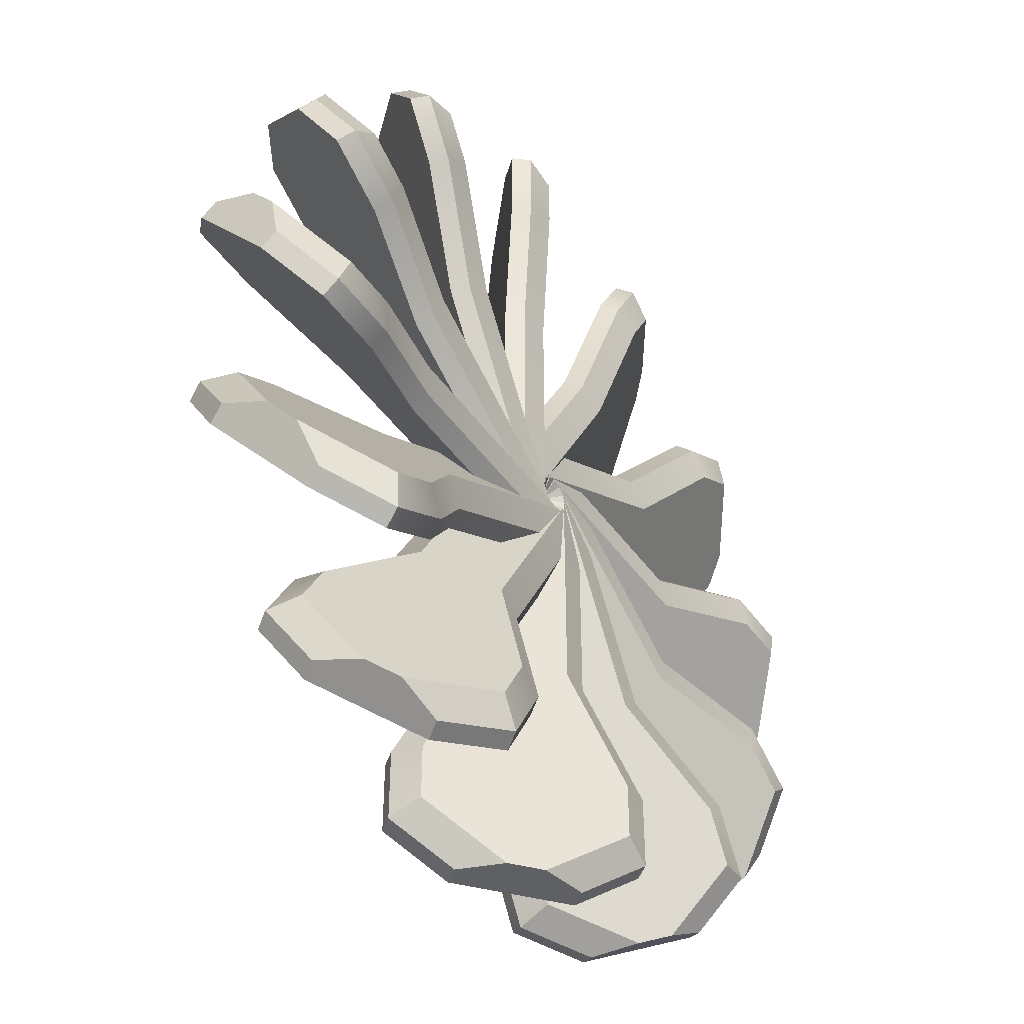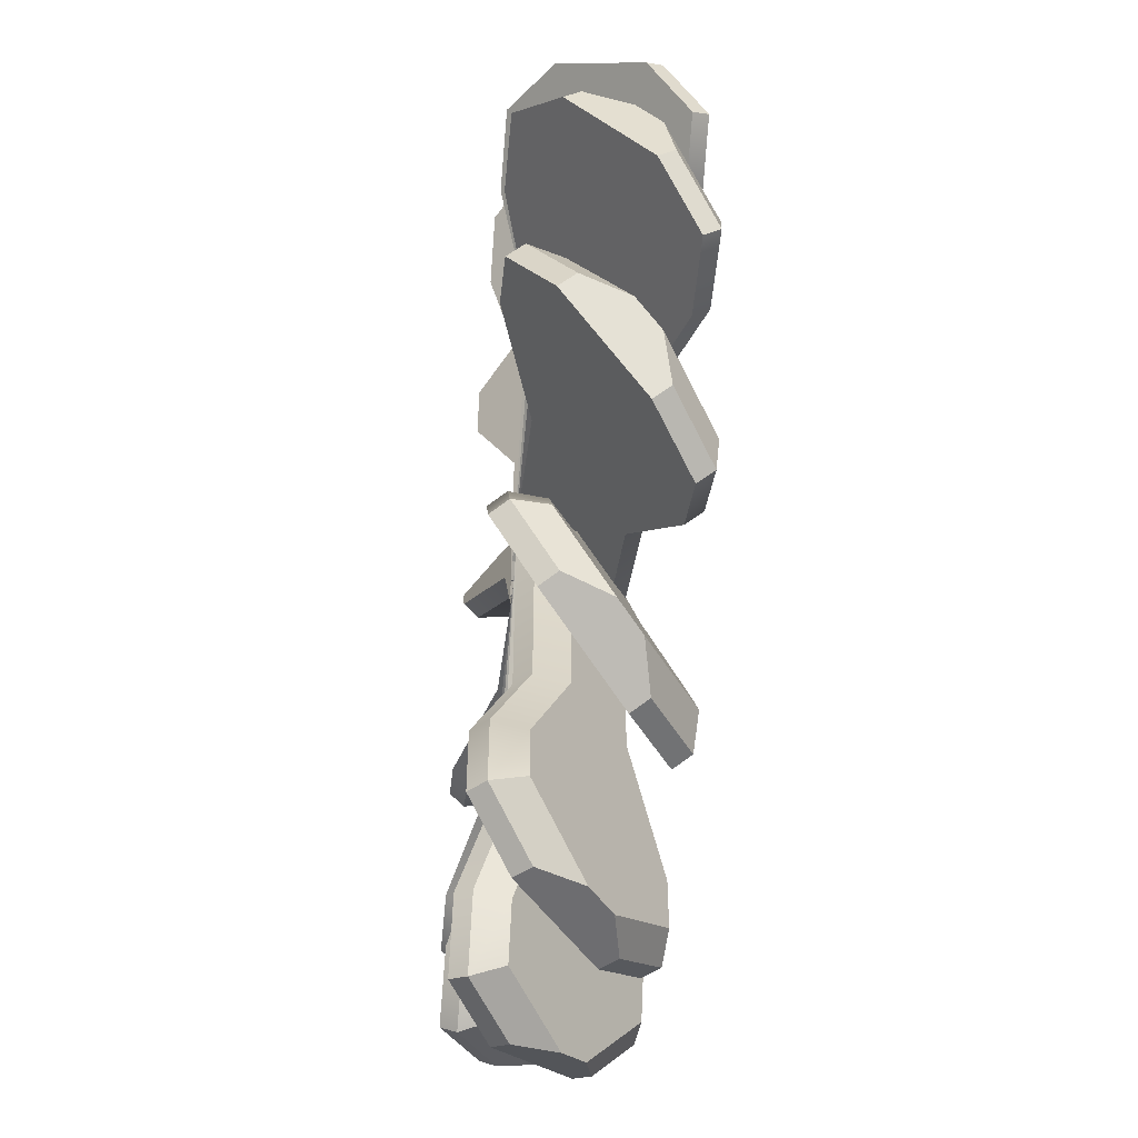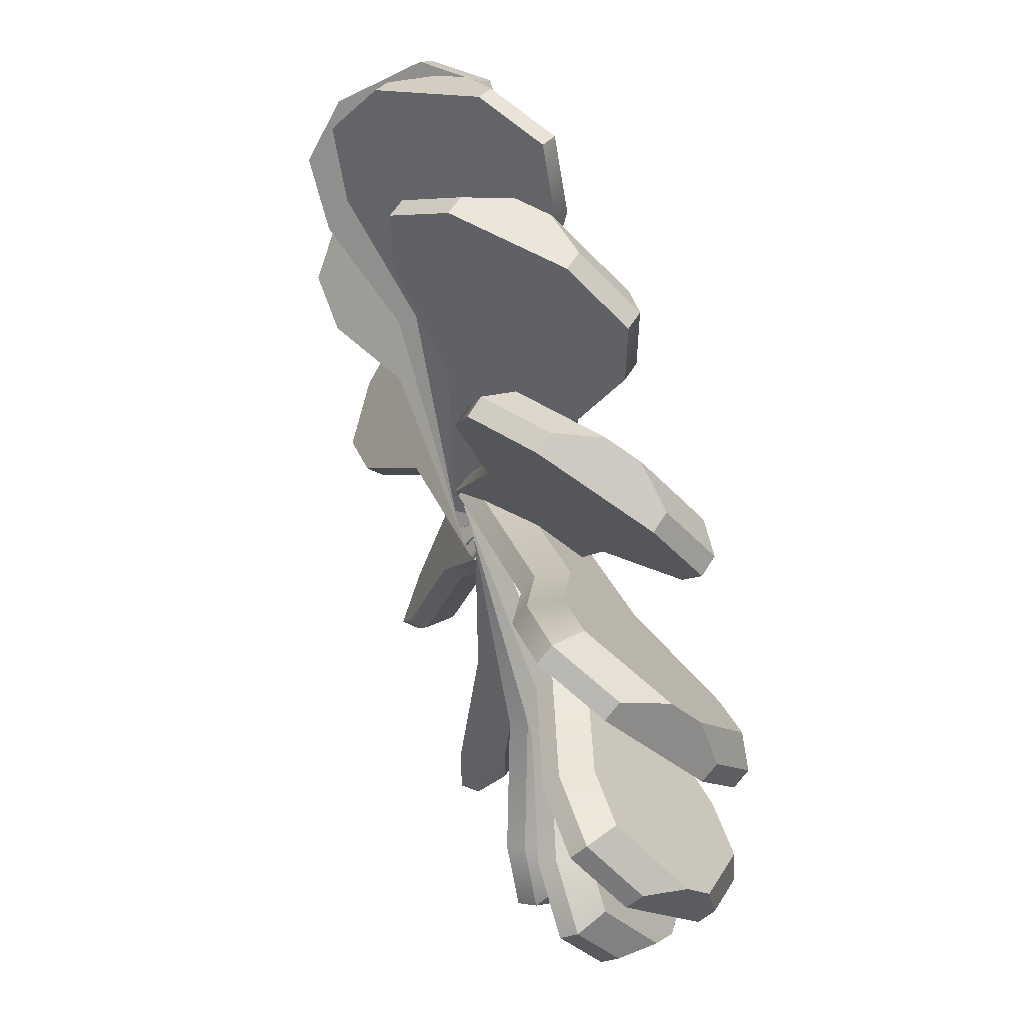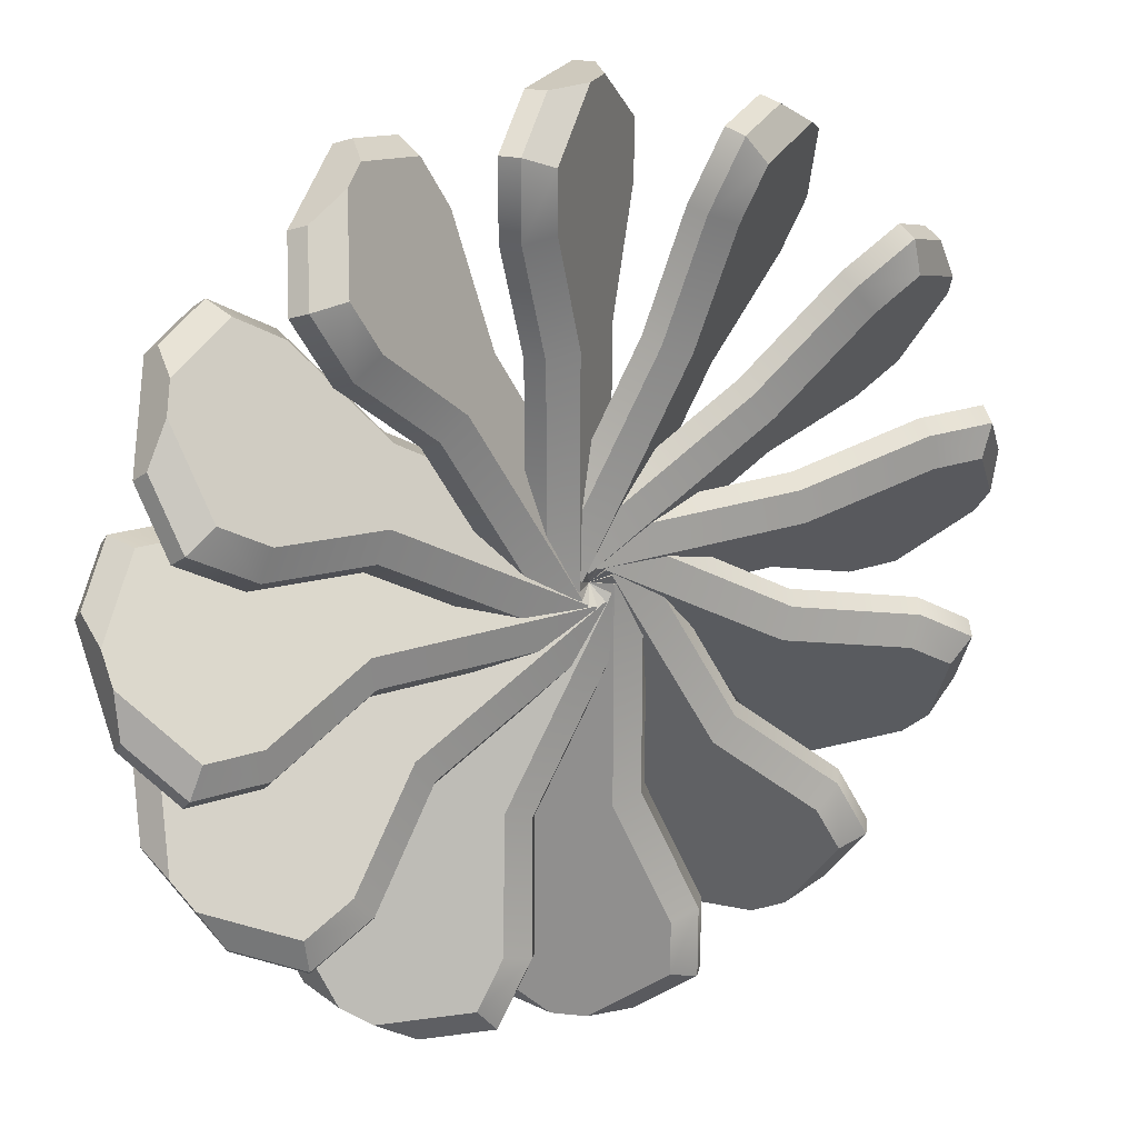
<metadata>
{"format":"obj","ext":"obj","renderer":"f3d","projection":"perspective","resolution":1024,"background":"white","views":[{"elev":-43.7,"azim":-57.4,"up":"+Y"},{"elev":-54.1,"azim":-95.3,"up":"+Y"},{"elev":57.3,"azim":-109.0,"up":"+Y"},{"elev":22.7,"azim":-30.0,"up":"+Y"}]}
</metadata>
<code>
g default
v -0.06262 0.06025 0.3672
v -0.03009 0.07903 0.3357
v -0.02087 -0.01205 0.3672
v 0.01165 0.006728 0.3357
v -0.03832 0.1261 0.3219
v -0.09926 0.09091 0.381
v -0.05242 0.1505 0.3219
v -0.1134 0.1153 0.381
v -0.07601 0.1554 0.337
v -0.1058 0.1382 0.3659
v -0.01656 -0.009562 0.3732
v -0.005808 -0.003353 0.3743
v -0.05831 0.06274 0.3732
v -0.04855 0.07068 0.3743
v 0.01597 0.009218 0.3416
v 0.01503 0.008677 0.3541
v -0.02771 0.08271 0.3541
v -0.02578 0.08152 0.3416
v -0.09495 0.0934 0.387
v -0.08519 0.1013 0.388
v -0.03595 0.1298 0.3403
v -0.03401 0.1286 0.3279
v -0.1091 0.1178 0.387
v -0.09597 0.12 0.388
v -0.04672 0.1484 0.3403
v -0.04811 0.153 0.3279
v -0.1015 0.1407 0.3719
v -0.08622 0.1495 0.3686
v -0.0717 0.1579 0.343
v -0.07716 0.1548 0.3598
v -0.0241 0.08349 0.3672
v 0.01346 0.08349 0.3357
v -0.0241 0 0.3672
v 0.01346 0 0.3357
v 0.02986 0.1284 0.3219
v -0.04051 0.1284 0.381
v 0.02986 0.1566 0.3219
v -0.04051 0.1566 0.381
v 0.01188 0.1726 0.337
v -0.02252 0.1726 0.3659
v -0.01912 0 0.3732
v -0.006706 0 0.3743
v -0.01912 0.08349 0.3732
v -0.006706 0.08548 0.3743
v 0.01844 0 0.3416
v 0.01735 0 0.3541
v 0.01735 0.08548 0.3541
v 0.01844 0.08349 0.3416
v -0.03553 0.1284 0.387
v -0.02311 0.1304 0.388
v 0.03376 0.1304 0.3403
v 0.03484 0.1284 0.3279
v -0.03553 0.1566 0.387
v -0.02311 0.1519 0.388
v 0.03376 0.1519 0.3403
v 0.03484 0.1566 0.3279
v -0.01755 0.1726 0.3719
v 9.3e-05 0.1726 0.3686
v 0.01686 0.1726 0.343
v 0.01055 0.1726 0.3598
v 0.02087 0.08435 0.3672
v 0.0534 0.06557 0.3357
v -0.02087 0.01205 0.3672
v 0.01165 -0.006728 0.3357
v 0.09004 0.09624 0.3219
v 0.0291 0.1314 0.381
v 0.1041 0.1207 0.3219
v 0.0432 0.1558 0.381
v 0.09659 0.1435 0.337
v 0.06679 0.1607 0.3659
v -0.01656 0.009562 0.3732
v -0.005807 0.003353 0.3743
v 0.02518 0.08186 0.3732
v 0.03693 0.07738 0.3743
v 0.01597 -0.009218 0.3416
v 0.01503 -0.008676 0.3541
v 0.05777 0.06535 0.3541
v 0.05771 0.06308 0.3416
v 0.03342 0.1289 0.387
v 0.04517 0.1245 0.388
v 0.09441 0.09602 0.3403
v 0.09435 0.09375 0.3279
v 0.04752 0.1534 0.387
v 0.05594 0.1431 0.388
v 0.1052 0.1147 0.3403
v 0.1085 0.1182 0.3279
v 0.07111 0.1582 0.3719
v 0.08638 0.1494 0.3686
v 0.1009 0.141 0.343
v 0.09544 0.1442 0.3598
v 0.06025 0.06262 0.3672
v 0.07903 0.03009 0.3357
v -0.01205 0.02087 0.3672
v 0.006728 -0.01165 0.3357
v 0.1261 0.03832 0.3219
v 0.09091 0.09926 0.381
v 0.1505 0.05242 0.3219
v 0.1153 0.1134 0.381
v 0.1554 0.07601 0.337
v 0.1382 0.1058 0.3659
v -0.009562 0.01656 0.3732
v -0.003353 0.005808 0.3743
v 0.06274 0.05831 0.3732
v 0.07068 0.04855 0.3743
v 0.009218 -0.01597 0.3416
v 0.008677 -0.01503 0.3541
v 0.08271 0.02771 0.3541
v 0.08152 0.02578 0.3416
v 0.0934 0.09495 0.387
v 0.1013 0.08519 0.388
v 0.1298 0.03595 0.3403
v 0.1286 0.03401 0.3279
v 0.1178 0.1091 0.387
v 0.12 0.09597 0.388
v 0.1484 0.04672 0.3403
v 0.153 0.04811 0.3279
v 0.1407 0.1015 0.3719
v 0.1495 0.08622 0.3686
v 0.1579 0.0717 0.343
v 0.1548 0.07716 0.3598
v 0.08349 0.0241 0.3672
v 0.08349 -0.01346 0.3357
v 0 0.0241 0.3672
v 0 -0.01346 0.3357
v 0.1284 -0.02986 0.3219
v 0.1284 0.04051 0.381
v 0.1566 -0.02986 0.3219
v 0.1566 0.04051 0.381
v 0.1726 -0.01188 0.337
v 0.1726 0.02252 0.3659
v 0 0.01912 0.3732
v 0 0.006706 0.3743
v 0.08349 0.01912 0.3732
v 0.08548 0.006706 0.3743
v 0 -0.01844 0.3416
v 0 -0.01735 0.3541
v 0.08548 -0.01735 0.3541
v 0.08349 -0.01844 0.3416
v 0.1284 0.03553 0.387
v 0.1304 0.02311 0.388
v 0.1304 -0.03376 0.3403
v 0.1284 -0.03484 0.3279
v 0.1566 0.03553 0.387
v 0.1519 0.02311 0.388
v 0.1519 -0.03376 0.3403
v 0.1566 -0.03484 0.3279
v 0.1726 0.01755 0.3719
v 0.1726 -9.3e-05 0.3686
v 0.1726 -0.01686 0.343
v 0.1726 -0.01055 0.3598
v 0.08435 -0.02087 0.3672
v 0.06557 -0.0534 0.3357
v 0.01205 0.02087 0.3672
v -0.006728 -0.01165 0.3357
v 0.09624 -0.09004 0.3219
v 0.1314 -0.0291 0.381
v 0.1207 -0.1041 0.3219
v 0.1558 -0.0432 0.381
v 0.1435 -0.09659 0.337
v 0.1607 -0.06679 0.3659
v 0.009562 0.01656 0.3732
v 0.003353 0.005807 0.3743
v 0.08186 -0.02518 0.3732
v 0.07738 -0.03693 0.3743
v -0.009218 -0.01597 0.3416
v -0.008676 -0.01503 0.3541
v 0.06535 -0.05777 0.3541
v 0.06308 -0.05771 0.3416
v 0.1289 -0.03342 0.387
v 0.1245 -0.04517 0.388
v 0.09602 -0.09441 0.3403
v 0.09375 -0.09435 0.3279
v 0.1534 -0.04752 0.387
v 0.1431 -0.05594 0.388
v 0.1147 -0.1052 0.3403
v 0.1182 -0.1085 0.3279
v 0.1582 -0.07111 0.3719
v 0.1494 -0.08638 0.3686
v 0.141 -0.1009 0.343
v 0.1442 -0.09544 0.3598
v 0.06262 -0.06025 0.3672
v 0.03009 -0.07903 0.3357
v 0.02087 0.01205 0.3672
v -0.01165 -0.006728 0.3357
v 0.03832 -0.1261 0.3219
v 0.09926 -0.09091 0.381
v 0.05242 -0.1505 0.3219
v 0.1134 -0.1153 0.381
v 0.07601 -0.1554 0.337
v 0.1058 -0.1382 0.3659
v 0.01656 0.009562 0.3732
v 0.005808 0.003353 0.3743
v 0.05831 -0.06274 0.3732
v 0.04855 -0.07068 0.3743
v -0.01597 -0.009218 0.3416
v -0.01503 -0.008677 0.3541
v 0.02771 -0.08271 0.3541
v 0.02578 -0.08152 0.3416
v 0.09495 -0.0934 0.387
v 0.08519 -0.1013 0.388
v 0.03595 -0.1298 0.3403
v 0.03401 -0.1286 0.3279
v 0.1091 -0.1178 0.387
v 0.09597 -0.12 0.388
v 0.04672 -0.1484 0.3403
v 0.04811 -0.153 0.3279
v 0.1015 -0.1407 0.3719
v 0.08622 -0.1495 0.3686
v 0.0717 -0.1579 0.343
v 0.07716 -0.1548 0.3598
v 0.0241 -0.08349 0.3672
v -0.01346 -0.08349 0.3357
v 0.0241 -0 0.3672
v -0.01346 -0 0.3357
v -0.02986 -0.1284 0.3219
v 0.04051 -0.1284 0.381
v -0.02986 -0.1566 0.3219
v 0.04051 -0.1566 0.381
v -0.01188 -0.1726 0.337
v 0.02252 -0.1726 0.3659
v 0.01912 -0 0.3732
v 0.006706 -0 0.3743
v 0.01912 -0.08349 0.3732
v 0.006706 -0.08548 0.3743
v -0.01844 -0 0.3416
v -0.01735 -0 0.3541
v -0.01735 -0.08548 0.3541
v -0.01844 -0.08349 0.3416
v 0.03553 -0.1284 0.387
v 0.02311 -0.1304 0.388
v -0.03376 -0.1304 0.3403
v -0.03484 -0.1284 0.3279
v 0.03553 -0.1566 0.387
v 0.02311 -0.1519 0.388
v -0.03376 -0.1519 0.3403
v -0.03484 -0.1566 0.3279
v 0.01755 -0.1726 0.3719
v -9.3e-05 -0.1726 0.3686
v -0.01686 -0.1726 0.343
v -0.01055 -0.1726 0.3598
v -0.02087 -0.08435 0.3672
v -0.0534 -0.06557 0.3357
v 0.02087 -0.01205 0.3672
v -0.01165 0.006728 0.3357
v -0.09004 -0.09624 0.3219
v -0.0291 -0.1314 0.381
v -0.1041 -0.1207 0.3219
v -0.0432 -0.1558 0.381
v -0.09659 -0.1435 0.337
v -0.06679 -0.1607 0.3659
v 0.01656 -0.009562 0.3732
v 0.005807 -0.003353 0.3743
v -0.02518 -0.08186 0.3732
v -0.03693 -0.07738 0.3743
v -0.01597 0.009218 0.3416
v -0.01503 0.008676 0.3541
v -0.05777 -0.06535 0.3541
v -0.05771 -0.06308 0.3416
v -0.03342 -0.1289 0.387
v -0.04517 -0.1245 0.388
v -0.09441 -0.09602 0.3403
v -0.09435 -0.09375 0.3279
v -0.04752 -0.1534 0.387
v -0.05594 -0.1431 0.388
v -0.1052 -0.1147 0.3403
v -0.1085 -0.1182 0.3279
v -0.07111 -0.1582 0.3719
v -0.08638 -0.1494 0.3686
v -0.1009 -0.141 0.343
v -0.09544 -0.1442 0.3598
v -0.06025 -0.06262 0.3672
v -0.07903 -0.03009 0.3357
v 0.01205 -0.02087 0.3672
v -0.006728 0.01165 0.3357
v -0.1261 -0.03832 0.3219
v -0.09091 -0.09926 0.381
v -0.1505 -0.05242 0.3219
v -0.1153 -0.1134 0.381
v -0.1554 -0.07601 0.337
v -0.1382 -0.1058 0.3659
v 0.009562 -0.01656 0.3732
v 0.003353 -0.005808 0.3743
v -0.06274 -0.05831 0.3732
v -0.07068 -0.04855 0.3743
v -0.009218 0.01597 0.3416
v -0.008677 0.01503 0.3541
v -0.08271 -0.02771 0.3541
v -0.08152 -0.02578 0.3416
v -0.0934 -0.09495 0.387
v -0.1013 -0.08519 0.388
v -0.1298 -0.03595 0.3403
v -0.1286 -0.03401 0.3279
v -0.1178 -0.1091 0.387
v -0.12 -0.09597 0.388
v -0.1484 -0.04672 0.3403
v -0.153 -0.04811 0.3279
v -0.1407 -0.1015 0.3719
v -0.1495 -0.08622 0.3686
v -0.1579 -0.0717 0.343
v -0.1548 -0.07716 0.3598
v -0.08349 -0.0241 0.3672
v -0.08349 0.01346 0.3357
v -0 -0.0241 0.3672
v -0 0.01346 0.3357
v -0.1284 0.02986 0.3219
v -0.1284 -0.04051 0.381
v -0.1566 0.02986 0.3219
v -0.1566 -0.04051 0.381
v -0.1726 0.01188 0.337
v -0.1726 -0.02252 0.3659
v -0 -0.01912 0.3732
v -0 -0.006706 0.3743
v -0.08349 -0.01912 0.3732
v -0.08548 -0.006706 0.3743
v -0 0.01844 0.3416
v -0 0.01735 0.3541
v -0.08548 0.01735 0.3541
v -0.08349 0.01844 0.3416
v -0.1284 -0.03553 0.387
v -0.1304 -0.02311 0.388
v -0.1304 0.03376 0.3403
v -0.1284 0.03484 0.3279
v -0.1566 -0.03553 0.387
v -0.1519 -0.02311 0.388
v -0.1519 0.03376 0.3403
v -0.1566 0.03484 0.3279
v -0.1726 -0.01755 0.3719
v -0.1726 9.3e-05 0.3686
v -0.1726 0.01686 0.343
v -0.1726 0.01055 0.3598
v -0.08435 0.02087 0.3672
v -0.06557 0.0534 0.3357
v -0.01205 -0.02087 0.3672
v 0.006728 0.01165 0.3357
v -0.09624 0.09004 0.3219
v -0.1314 0.0291 0.381
v -0.1207 0.1041 0.3219
v -0.1558 0.0432 0.381
v -0.1435 0.09659 0.337
v -0.1607 0.06679 0.3659
v -0.009562 -0.01656 0.3732
v -0.003353 -0.005807 0.3743
v -0.08186 0.02518 0.3732
v -0.07738 0.03693 0.3743
v 0.009218 0.01597 0.3416
v 0.008676 0.01503 0.3541
v -0.06535 0.05777 0.3541
v -0.06308 0.05771 0.3416
v -0.1289 0.03342 0.387
v -0.1245 0.04517 0.388
v -0.09602 0.09441 0.3403
v -0.09375 0.09435 0.3279
v -0.1534 0.04752 0.387
v -0.1431 0.05594 0.388
v -0.1147 0.1052 0.3403
v -0.1182 0.1085 0.3279
v -0.1582 0.07111 0.3719
v -0.1494 0.08638 0.3686
v -0.141 0.1009 0.343
v -0.1442 0.09544 0.3598
g pCube28 SpeedUpgradeB_Parts
f 1 2 4 3
f 3 4 15 16 12 11
f 2 1 6 5
f 5 6 8 7
f 7 8 10 9
f 27 28 30 29 9 10
f 11 12 14 13
f 13 14 20 19
f 16 15 18 17
f 17 18 22 21
f 19 20 24 23
f 21 22 26 25
f 23 24 28 27
f 25 26 29 30
f 14 12 16 17
f 18 15 4 2
f 3 11 13 1
f 14 17 21 20
f 18 2 5 22
f 1 13 19 6
f 20 21 25 24
f 22 5 7 26
f 6 19 23 8
f 24 25 30 28
f 26 7 9 29
f 8 23 27 10
f 31 32 34 33
f 33 34 45 46 42 41
f 32 31 36 35
f 35 36 38 37
f 37 38 40 39
f 57 58 60 59 39 40
f 41 42 44 43
f 43 44 50 49
f 46 45 48 47
f 47 48 52 51
f 49 50 54 53
f 51 52 56 55
f 53 54 58 57
f 55 56 59 60
f 44 42 46 47
f 48 45 34 32
f 33 41 43 31
f 44 47 51 50
f 48 32 35 52
f 31 43 49 36
f 50 51 55 54
f 52 35 37 56
f 36 49 53 38
f 54 55 60 58
f 56 37 39 59
f 38 53 57 40
f 61 62 64 63
f 63 64 75 76 72 71
f 62 61 66 65
f 65 66 68 67
f 67 68 70 69
f 87 88 90 89 69 70
f 71 72 74 73
f 73 74 80 79
f 76 75 78 77
f 77 78 82 81
f 79 80 84 83
f 81 82 86 85
f 83 84 88 87
f 85 86 89 90
f 74 72 76 77
f 78 75 64 62
f 63 71 73 61
f 74 77 81 80
f 78 62 65 82
f 61 73 79 66
f 80 81 85 84
f 82 65 67 86
f 66 79 83 68
f 84 85 90 88
f 86 67 69 89
f 68 83 87 70
f 91 92 94 93
f 93 94 105 106 102 101
f 92 91 96 95
f 95 96 98 97
f 97 98 100 99
f 117 118 120 119 99 100
f 101 102 104 103
f 103 104 110 109
f 106 105 108 107
f 107 108 112 111
f 109 110 114 113
f 111 112 116 115
f 113 114 118 117
f 115 116 119 120
f 104 102 106 107
f 108 105 94 92
f 93 101 103 91
f 104 107 111 110
f 108 92 95 112
f 91 103 109 96
f 110 111 115 114
f 112 95 97 116
f 96 109 113 98
f 114 115 120 118
f 116 97 99 119
f 98 113 117 100
f 121 122 124 123
f 123 124 135 136 132 131
f 122 121 126 125
f 125 126 128 127
f 127 128 130 129
f 147 148 150 149 129 130
f 131 132 134 133
f 133 134 140 139
f 136 135 138 137
f 137 138 142 141
f 139 140 144 143
f 141 142 146 145
f 143 144 148 147
f 145 146 149 150
f 134 132 136 137
f 138 135 124 122
f 123 131 133 121
f 134 137 141 140
f 138 122 125 142
f 121 133 139 126
f 140 141 145 144
f 142 125 127 146
f 126 139 143 128
f 144 145 150 148
f 146 127 129 149
f 128 143 147 130
f 151 152 154 153
f 153 154 165 166 162 161
f 152 151 156 155
f 155 156 158 157
f 157 158 160 159
f 177 178 180 179 159 160
f 161 162 164 163
f 163 164 170 169
f 166 165 168 167
f 167 168 172 171
f 169 170 174 173
f 171 172 176 175
f 173 174 178 177
f 175 176 179 180
f 164 162 166 167
f 168 165 154 152
f 153 161 163 151
f 164 167 171 170
f 168 152 155 172
f 151 163 169 156
f 170 171 175 174
f 172 155 157 176
f 156 169 173 158
f 174 175 180 178
f 176 157 159 179
f 158 173 177 160
f 181 182 184 183
f 183 184 195 196 192 191
f 182 181 186 185
f 185 186 188 187
f 187 188 190 189
f 207 208 210 209 189 190
f 191 192 194 193
f 193 194 200 199
f 196 195 198 197
f 197 198 202 201
f 199 200 204 203
f 201 202 206 205
f 203 204 208 207
f 205 206 209 210
f 194 192 196 197
f 198 195 184 182
f 183 191 193 181
f 194 197 201 200
f 198 182 185 202
f 181 193 199 186
f 200 201 205 204
f 202 185 187 206
f 186 199 203 188
f 204 205 210 208
f 206 187 189 209
f 188 203 207 190
f 211 212 214 213
f 213 214 225 226 222 221
f 212 211 216 215
f 215 216 218 217
f 217 218 220 219
f 237 238 240 239 219 220
f 221 222 224 223
f 223 224 230 229
f 226 225 228 227
f 227 228 232 231
f 229 230 234 233
f 231 232 236 235
f 233 234 238 237
f 235 236 239 240
f 224 222 226 227
f 228 225 214 212
f 213 221 223 211
f 224 227 231 230
f 228 212 215 232
f 211 223 229 216
f 230 231 235 234
f 232 215 217 236
f 216 229 233 218
f 234 235 240 238
f 236 217 219 239
f 218 233 237 220
f 241 242 244 243
f 243 244 255 256 252 251
f 242 241 246 245
f 245 246 248 247
f 247 248 250 249
f 267 268 270 269 249 250
f 251 252 254 253
f 253 254 260 259
f 256 255 258 257
f 257 258 262 261
f 259 260 264 263
f 261 262 266 265
f 263 264 268 267
f 265 266 269 270
f 254 252 256 257
f 258 255 244 242
f 243 251 253 241
f 254 257 261 260
f 258 242 245 262
f 241 253 259 246
f 260 261 265 264
f 262 245 247 266
f 246 259 263 248
f 264 265 270 268
f 266 247 249 269
f 248 263 267 250
f 271 272 274 273
f 273 274 285 286 282 281
f 272 271 276 275
f 275 276 278 277
f 277 278 280 279
f 297 298 300 299 279 280
f 281 282 284 283
f 283 284 290 289
f 286 285 288 287
f 287 288 292 291
f 289 290 294 293
f 291 292 296 295
f 293 294 298 297
f 295 296 299 300
f 284 282 286 287
f 288 285 274 272
f 273 281 283 271
f 284 287 291 290
f 288 272 275 292
f 271 283 289 276
f 290 291 295 294
f 292 275 277 296
f 276 289 293 278
f 294 295 300 298
f 296 277 279 299
f 278 293 297 280
f 301 302 304 303
f 303 304 315 316 312 311
f 302 301 306 305
f 305 306 308 307
f 307 308 310 309
f 327 328 330 329 309 310
f 311 312 314 313
f 313 314 320 319
f 316 315 318 317
f 317 318 322 321
f 319 320 324 323
f 321 322 326 325
f 323 324 328 327
f 325 326 329 330
f 314 312 316 317
f 318 315 304 302
f 303 311 313 301
f 314 317 321 320
f 318 302 305 322
f 301 313 319 306
f 320 321 325 324
f 322 305 307 326
f 306 319 323 308
f 324 325 330 328
f 326 307 309 329
f 308 323 327 310
f 331 332 334 333
f 333 334 345 346 342 341
f 332 331 336 335
f 335 336 338 337
f 337 338 340 339
f 357 358 360 359 339 340
f 341 342 344 343
f 343 344 350 349
f 346 345 348 347
f 347 348 352 351
f 349 350 354 353
f 351 352 356 355
f 353 354 358 357
f 355 356 359 360
f 344 342 346 347
f 348 345 334 332
f 333 341 343 331
f 344 347 351 350
f 348 332 335 352
f 331 343 349 336
f 350 351 355 354
f 352 335 337 356
f 336 349 353 338
f 354 355 360 358
f 356 337 339 359
f 338 353 357 340

</code>
